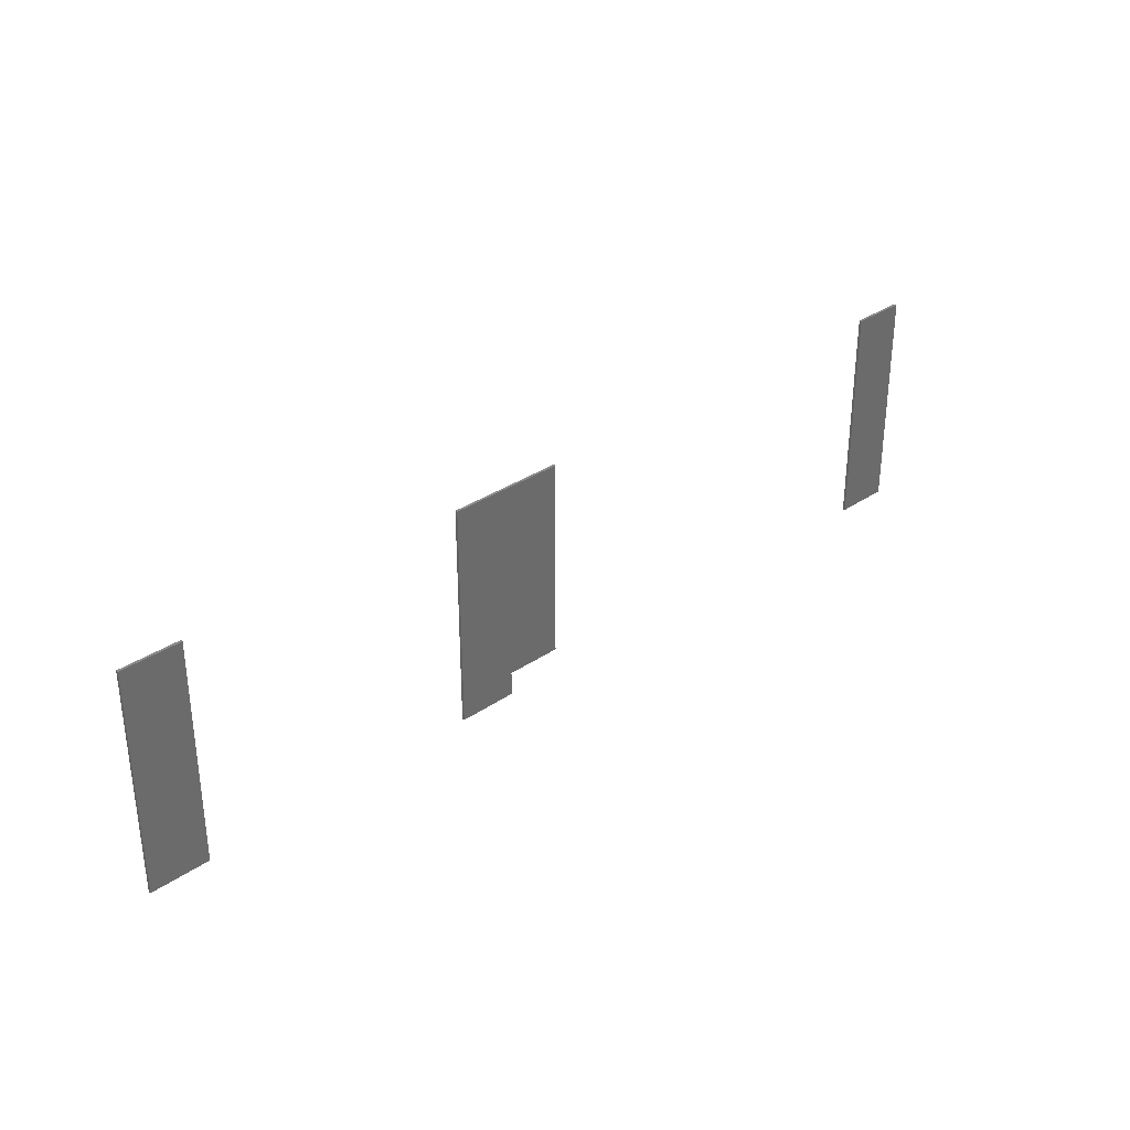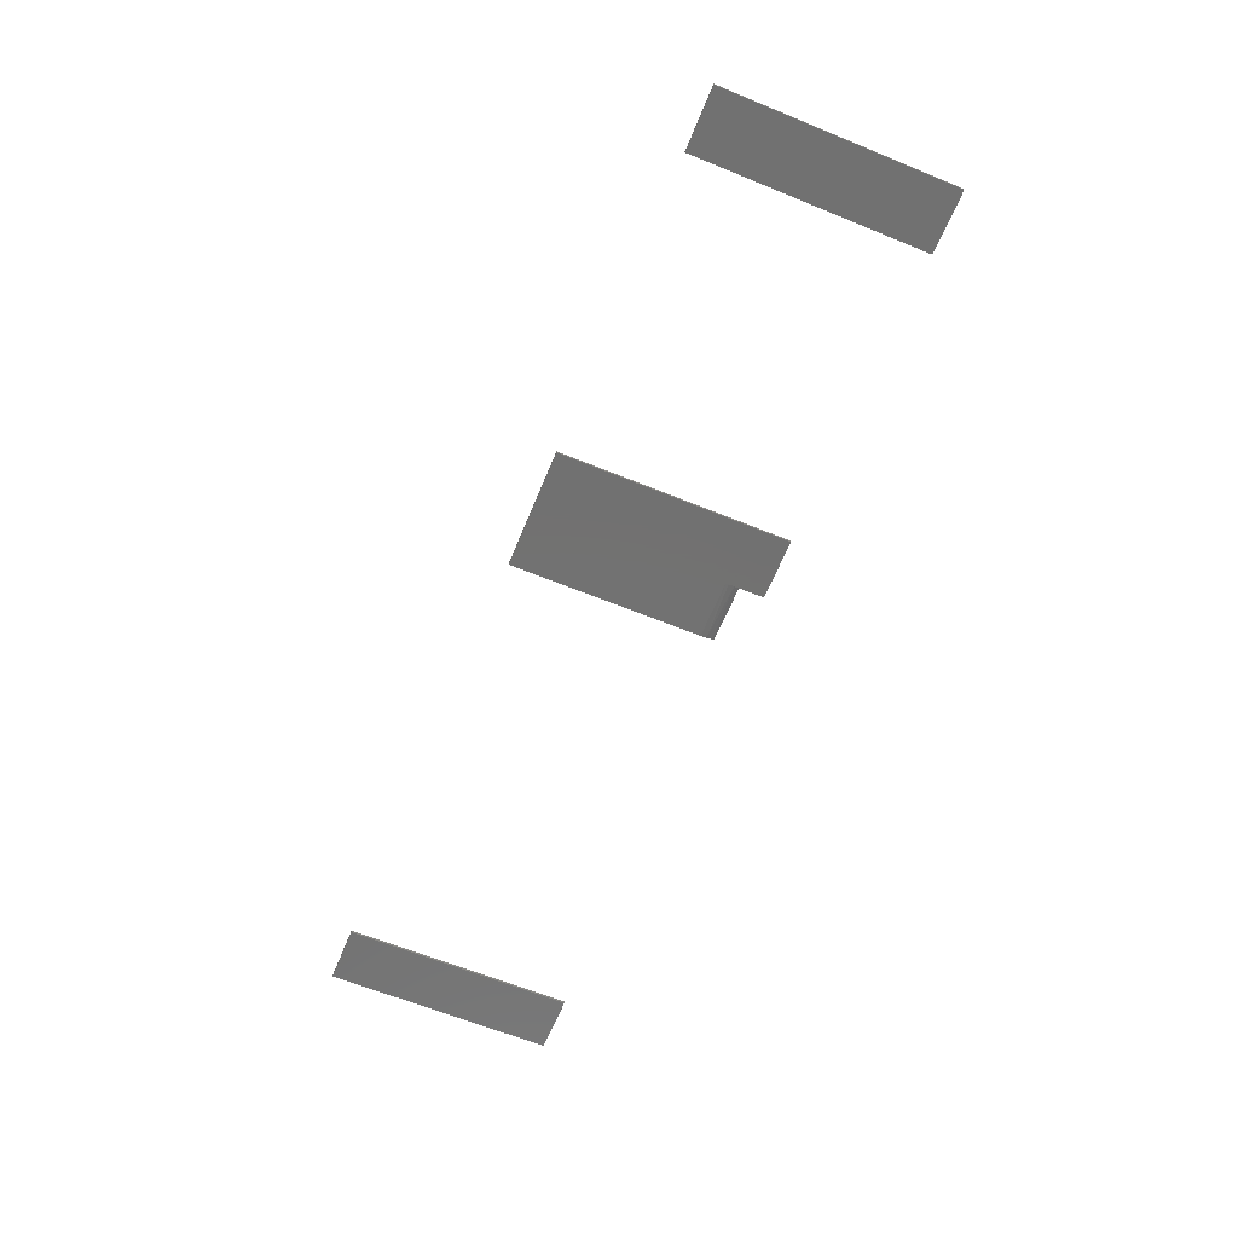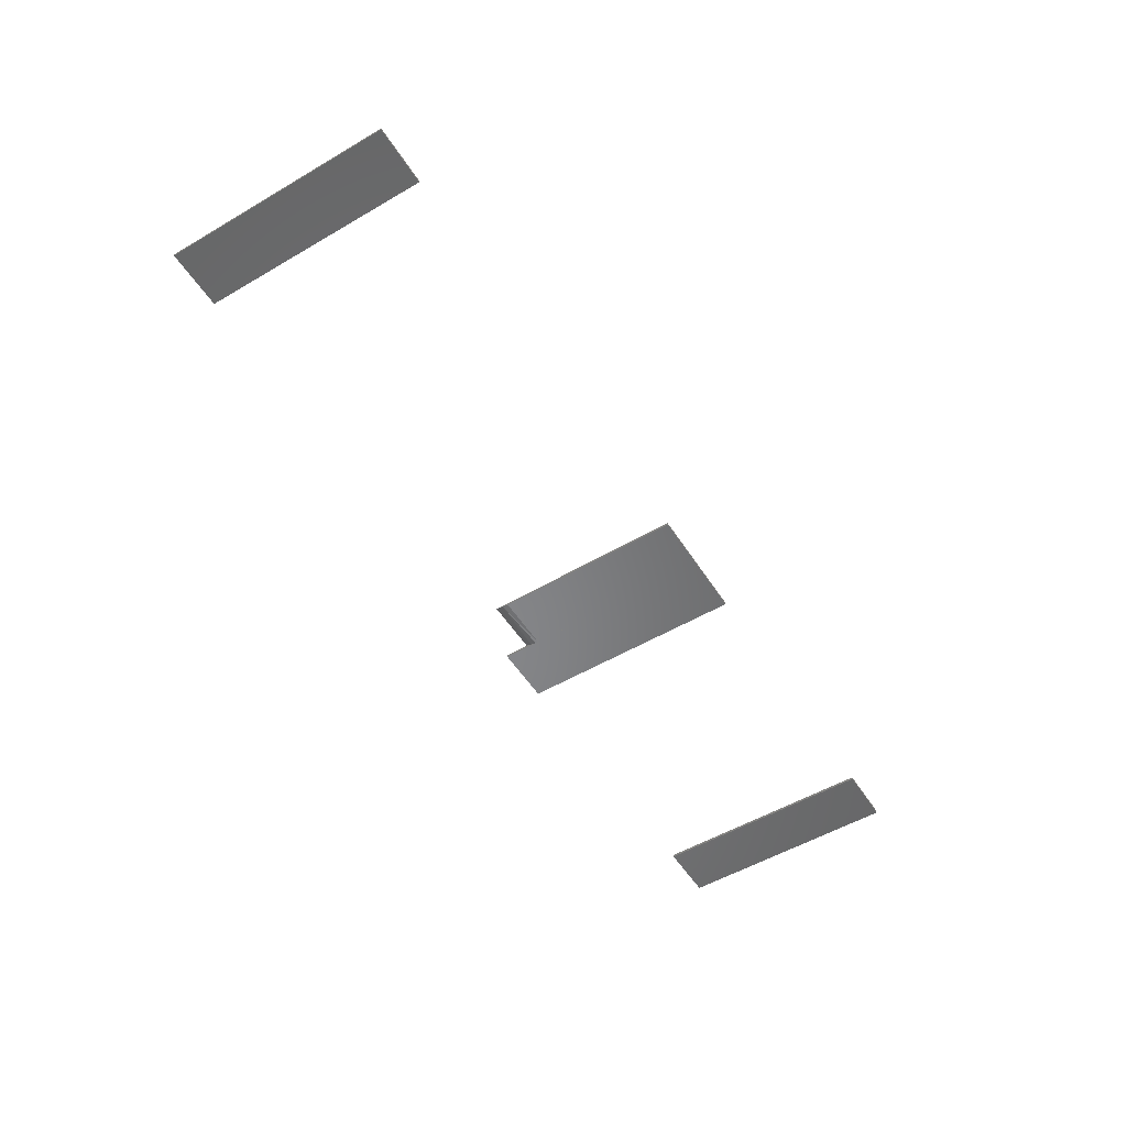
<metadata>
{"format":"stl","ext":"stl","renderer":"f3d","projection":"perspective","resolution":1024,"background":"white","views":[{"elev":32.7,"azim":136.5,"up":"+Z"},{"elev":-63.7,"azim":67.6,"up":"+Y"},{"elev":-53.4,"azim":-58.0,"up":"+Y"}]}
</metadata>
<code>
# stl→obj: 36 verts, 66 faces
v 0.513 0.002138 0
v 0.513 0.002138 0.1875
v 0.5625 0.002138 0
v 0.5625 0.002138 0.1875
v 0.2266 0.002138 0.01988
v 0.2721 0.002138 0
v 0.2266 0.002138 0
v 0.2761 0.002138 0.1875
v 0.2761 0.002138 0
v 0.2266 0.002138 0.1875
v 0.2266 0.002138 0.06014
v 0.1789 0.001541 0.02156
v 0.1789 0.002138 0.1875
v 0.1789 0.002138 0.01988
v -0.2266 0.002138 0
v -0.2266 0.002138 0.1875
v -0.1789 0.002138 0
v -0.1789 0.002138 0.1875
v 0.2761 0 0.1875
v 0.2761 0 0
v 0.513 0 0.1875
v 0.513 0 0
v 0.5625 0 0.1875
v 0.5625 0 0
v 0.2266 0 0.03125
v 0.2266 0 0.1875
v 0.2266 0 0
v -0.2266 0 0.1875
v -0.1789 0 0.1875
v 0.1789 0 0.1875
v 0.1789 0 0.03125
v 0.1789 0.0003863 0.02635
v -0.1789 0 0
v 0.2266 8.705e-05 0.02892
v 0.2266 0.0008106 0.02418
v -0.2266 0 0
f 1 2 3
f 3 2 4
f 5 6 7
f 6 8 9
f 10 8 11
f 11 8 6
f 11 6 5
f 10 12 13
f 14 12 10
f 14 10 11
f 14 11 5
f 15 16 17
f 17 16 18
f 8 19 9
f 9 19 20
f 21 2 22
f 22 2 1
f 23 24 4
f 4 24 3
f 25 26 10
f 27 25 10
f 27 10 11
f 27 11 5
f 27 5 7
f 27 7 6
f 27 6 9
f 27 9 20
f 22 1 24
f 24 1 3
f 26 19 10
f 10 19 8
f 21 23 2
f 2 23 4
f 28 29 16
f 16 29 18
f 30 26 13
f 13 26 10
f 13 12 30
f 12 31 30
f 12 32 31
f 18 29 17
f 17 29 33
f 26 11 10
f 5 11 26
f 5 26 25
f 5 25 34
f 5 34 35
f 16 15 28
f 28 15 36
f 36 15 33
f 33 15 17
f 25 32 34
f 25 31 32
f 5 12 14
f 5 35 12
f 12 35 32
f 32 35 34
f 21 22 23
f 23 22 24
f 19 26 20
f 20 26 25
f 20 25 27
f 28 36 29
f 29 36 33
f 30 31 26
f 26 31 25

</code>
